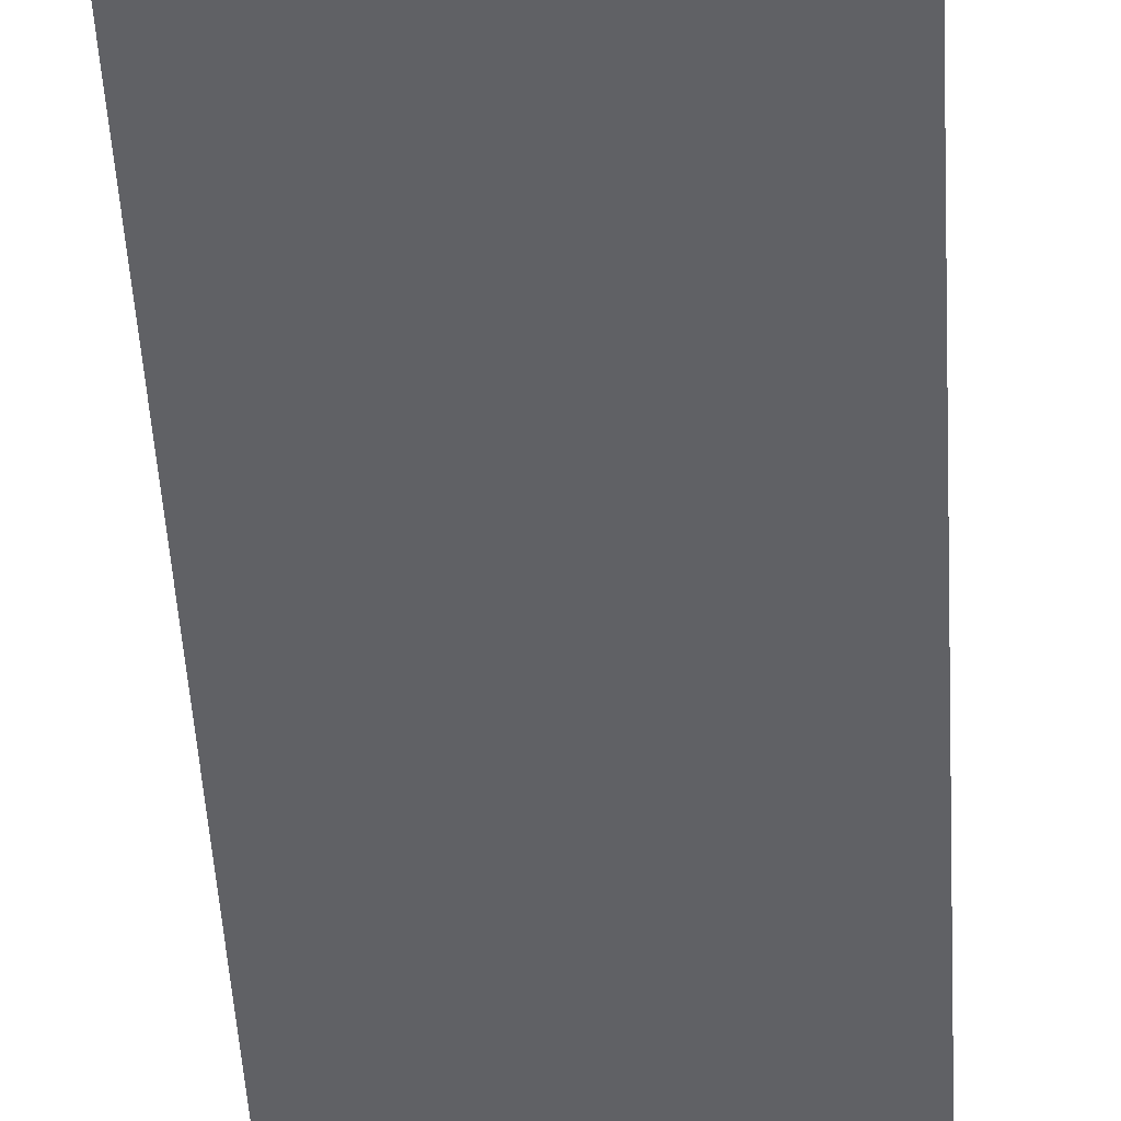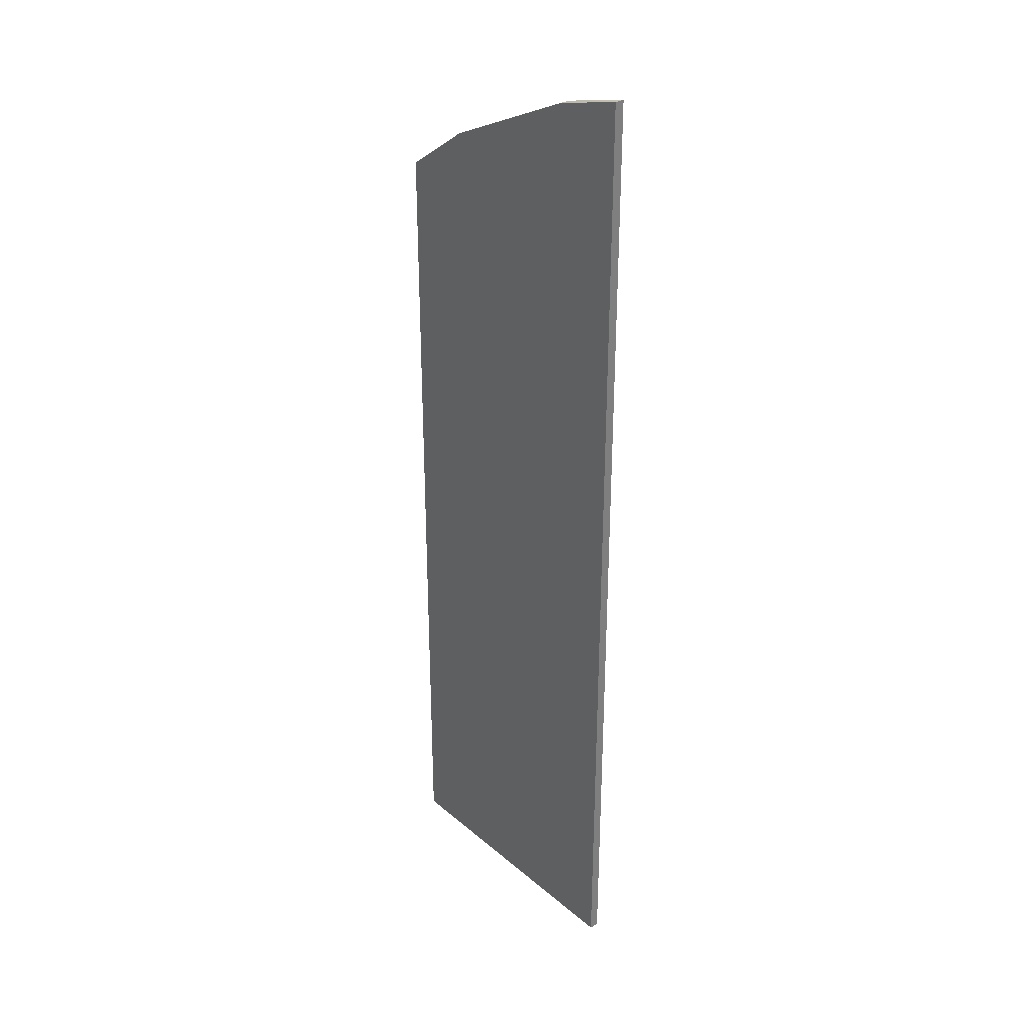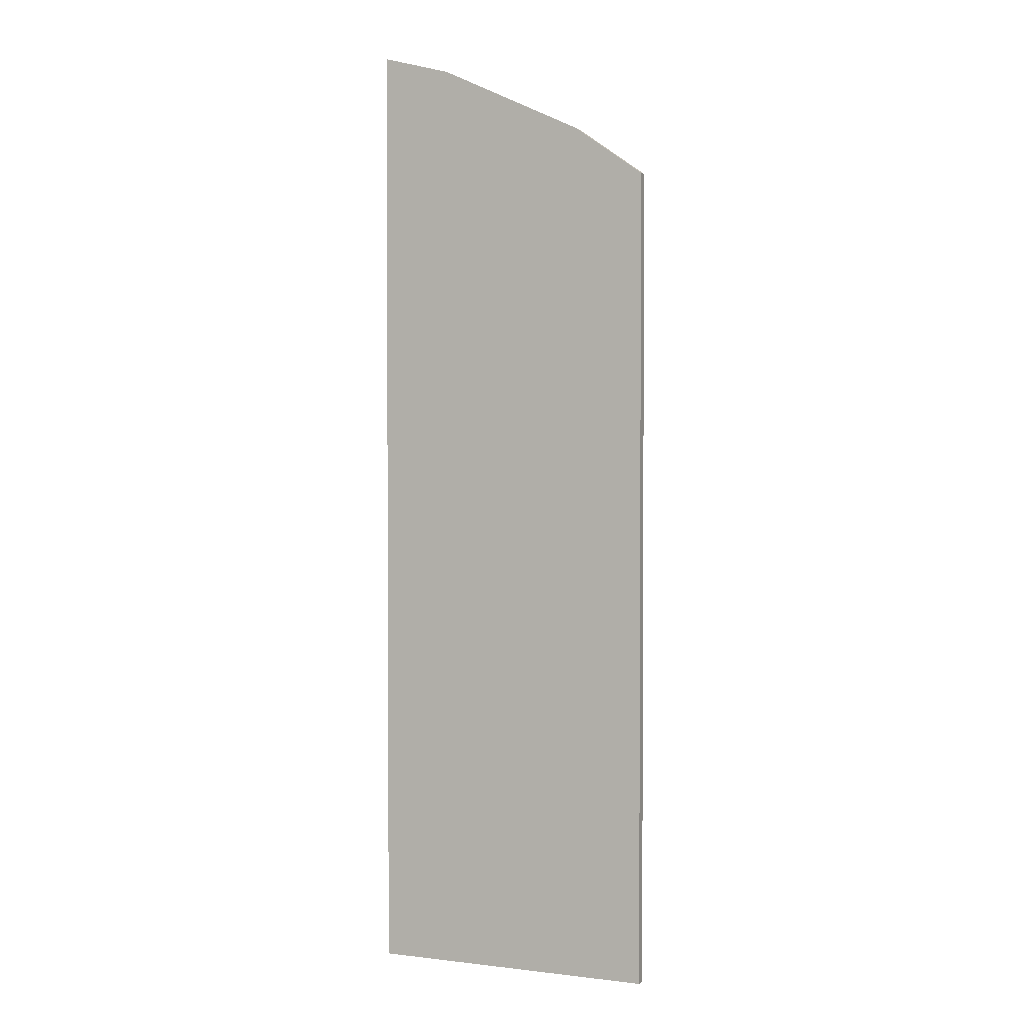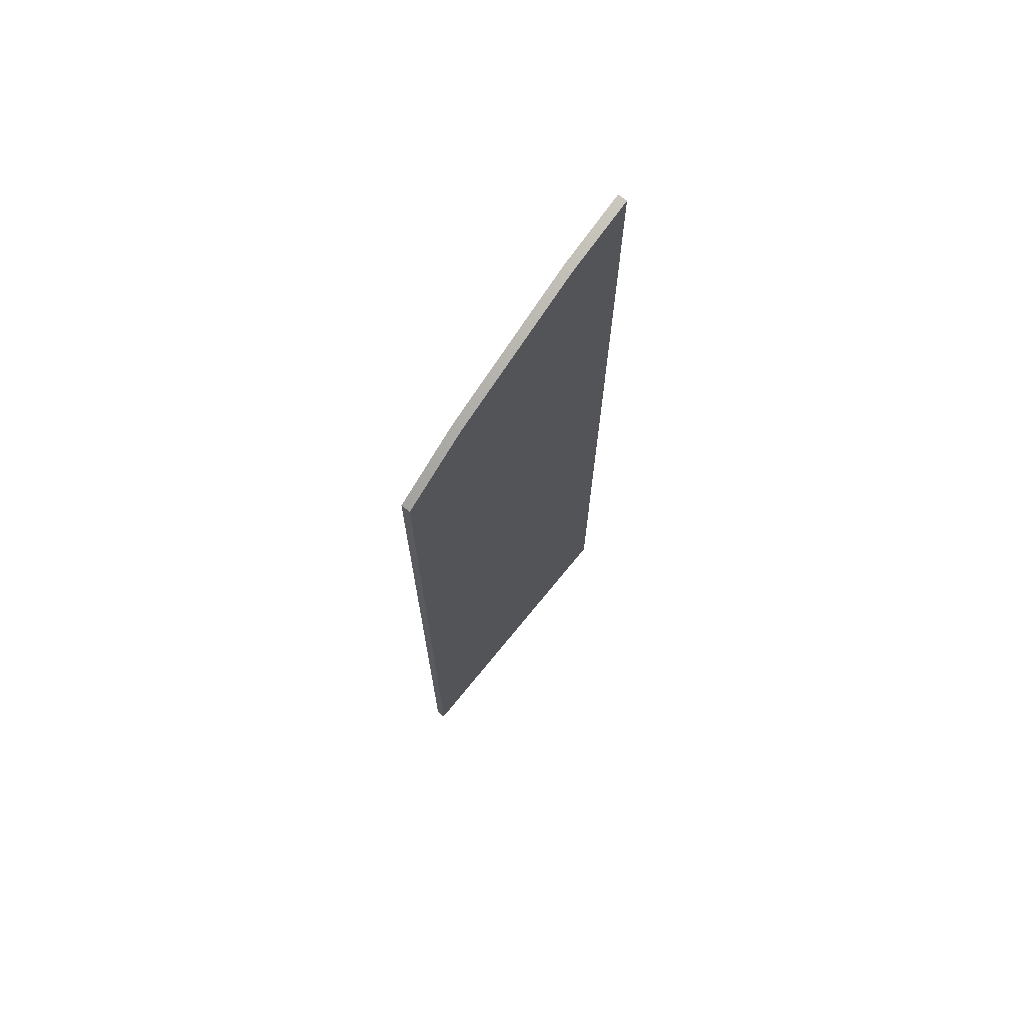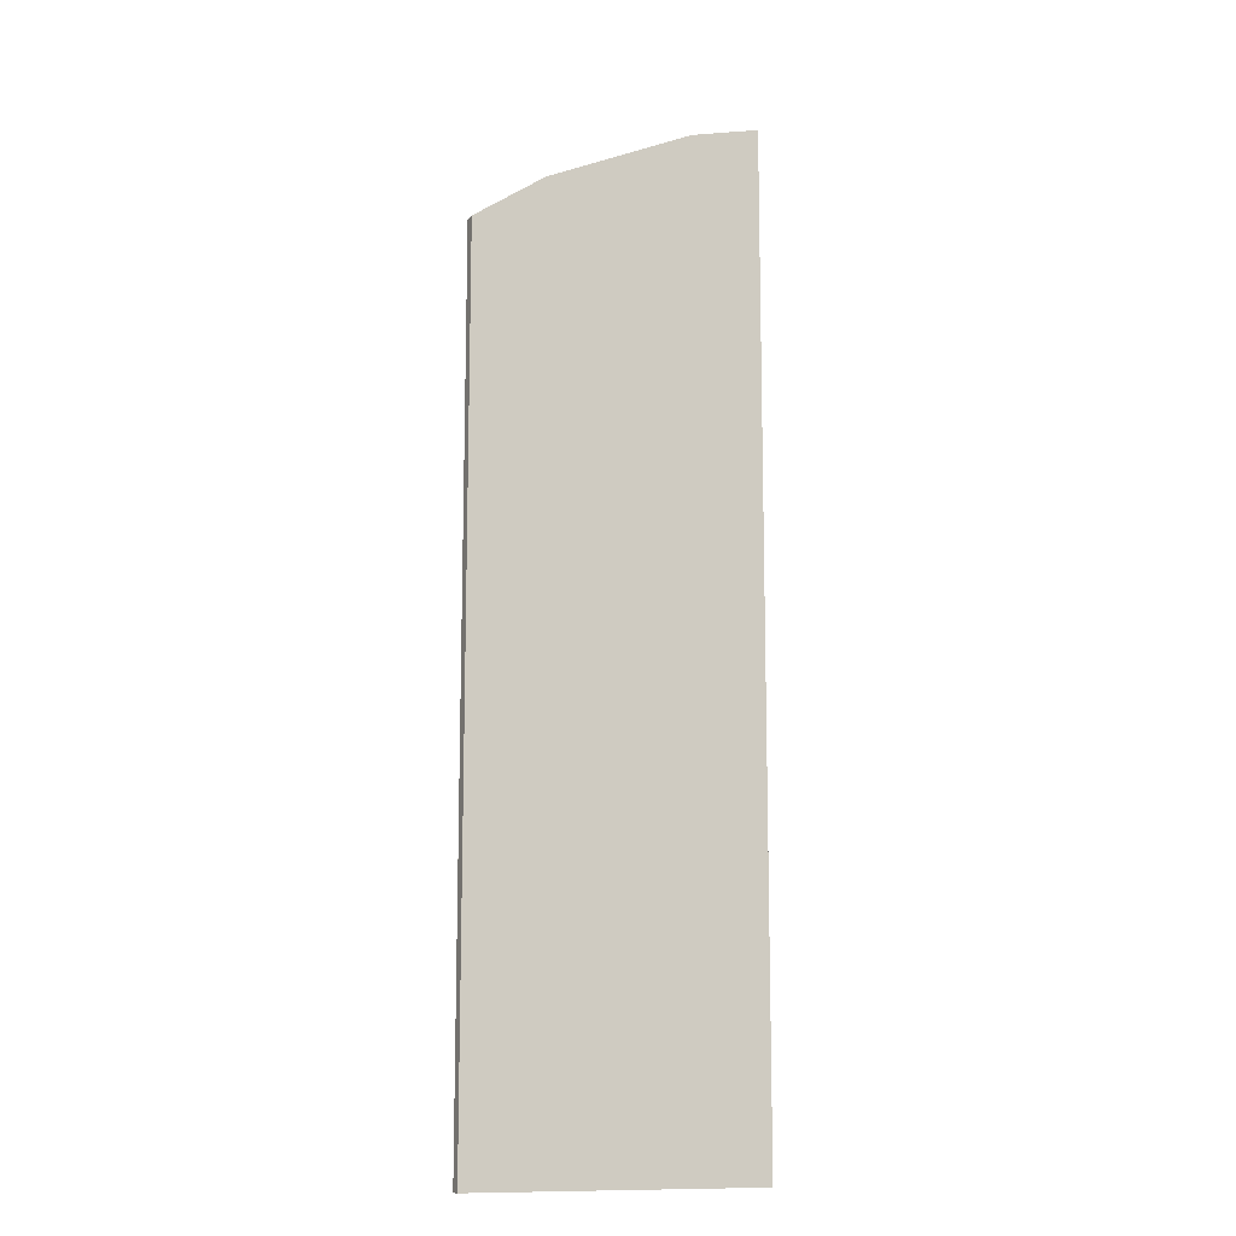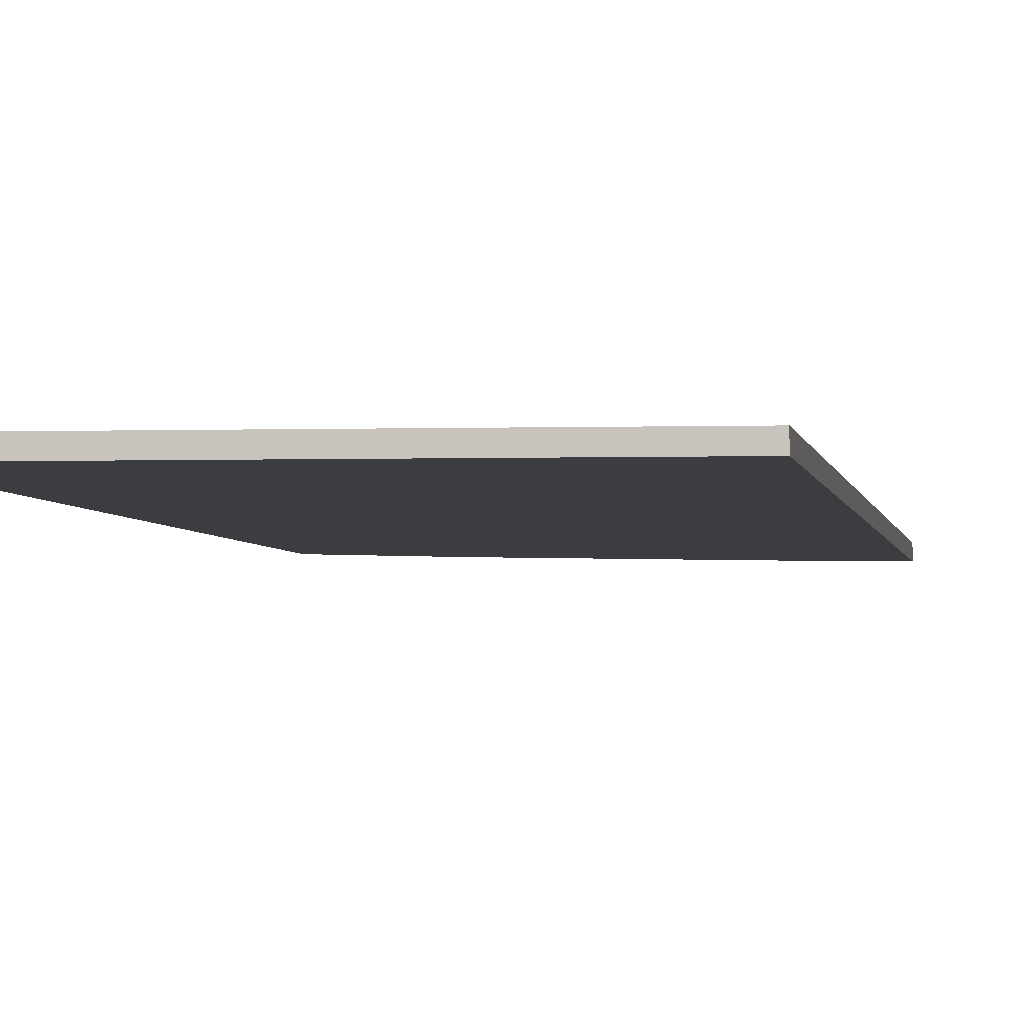
<metadata>
{"format":"obj","ext":"obj","renderer":"f3d","projection":"perspective","resolution":1024,"background":"white","views":[{"elev":-48.1,"azim":3.2,"up":"+Z"},{"elev":31.3,"azim":49.8,"up":"+Y"},{"elev":2.1,"azim":-156.6,"up":"+Y"},{"elev":71.6,"azim":-50.9,"up":"+Y"},{"elev":-12.2,"azim":-25.8,"up":"+Y"},{"elev":-2.5,"azim":7.0,"up":"+Z"}]}
</metadata>
<code>
o Cube.5592_0006
v -0.963 1.043 0.459
v -0.963 1.043 0.462
v -0.9401 1.059 0.459
v -0.8929 1.081 0.459
v -0.87 1.087 0.459
v -0.87 1.087 0.462
v -0.87 0.7755 0.459
v -0.87 0.7755 0.462
v -0.963 0.7755 0.459
v -0.963 0.7755 0.462
v -0.8929 1.081 0.462
v -0.9401 1.059 0.462
f 7 5 6
f 10 2 1
f 8 10 9
f 6 5 4
f 11 4 3
f 3 1 2
f 3 4 7
f 11 8 6
f 7 6 8
f 10 1 9
f 8 9 7
f 6 4 11
f 11 3 12
f 3 2 12
f 3 7 1
f 1 7 9
f 7 4 5
f 8 2 10
f 2 8 12
f 12 8 11

</code>
